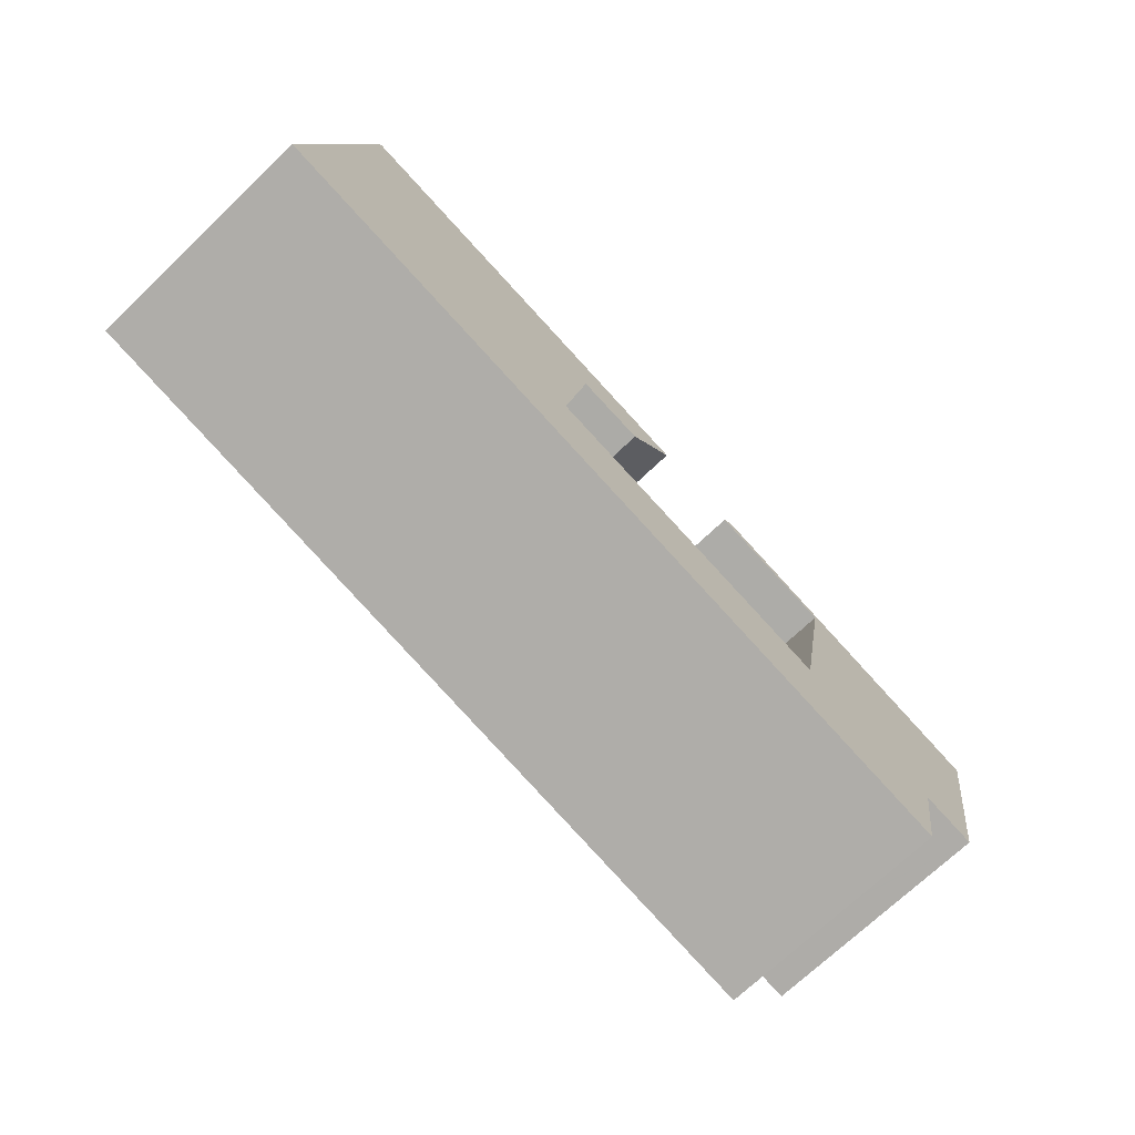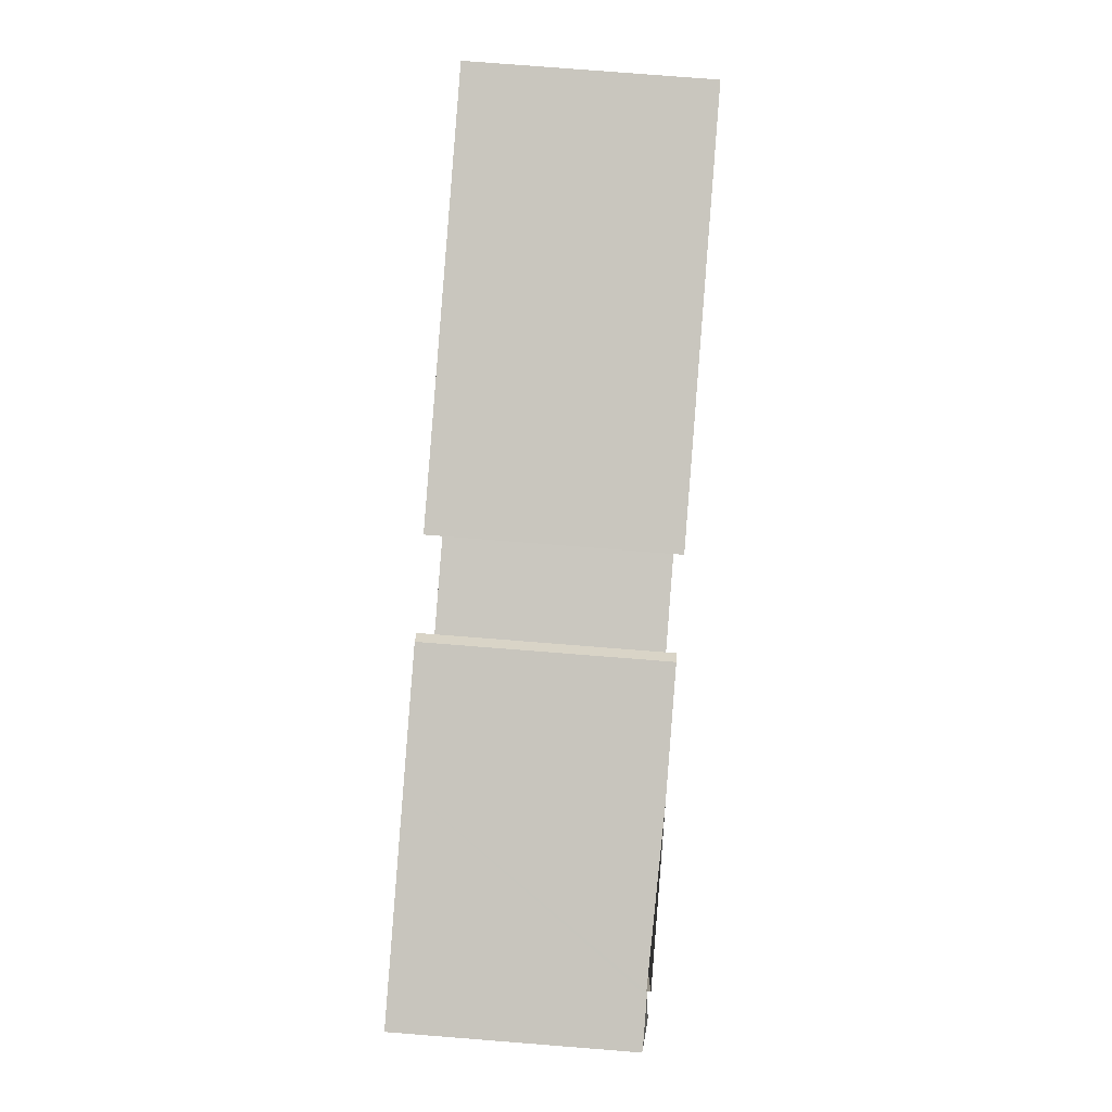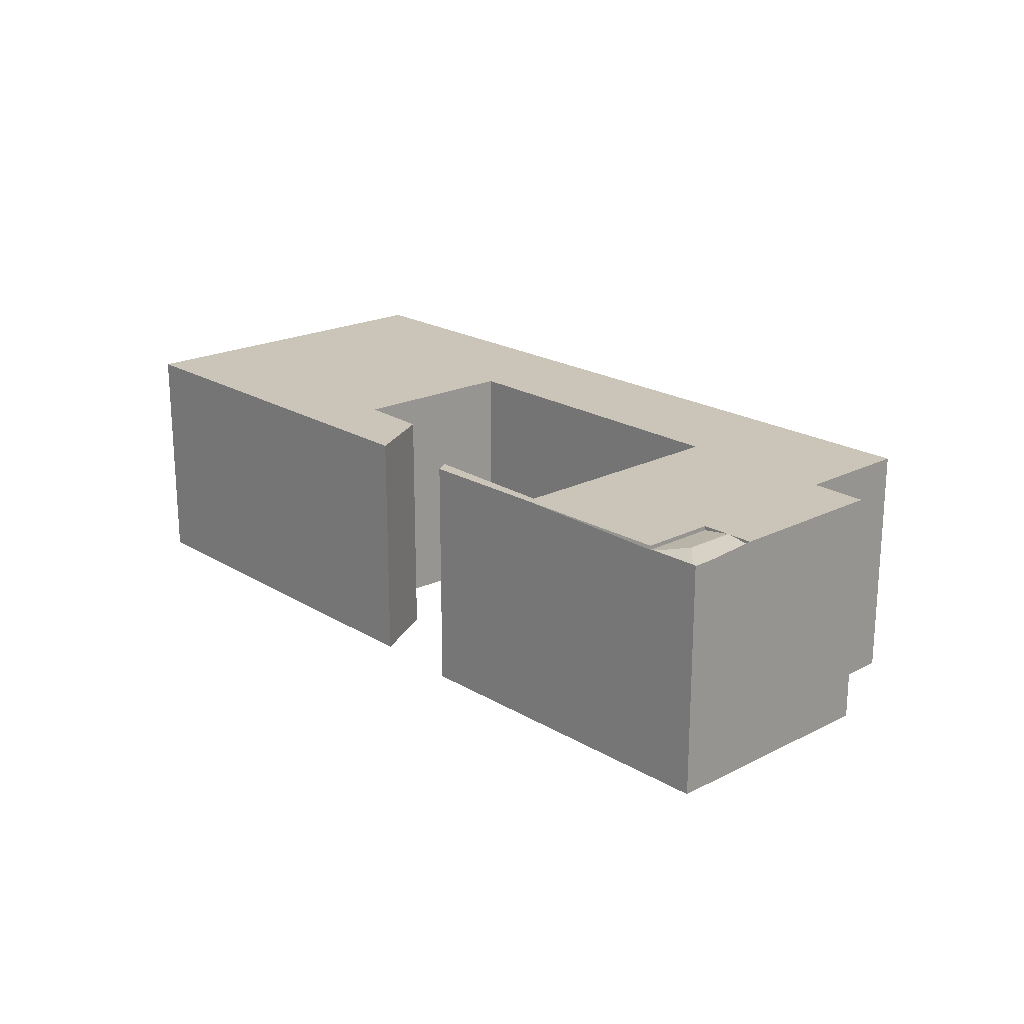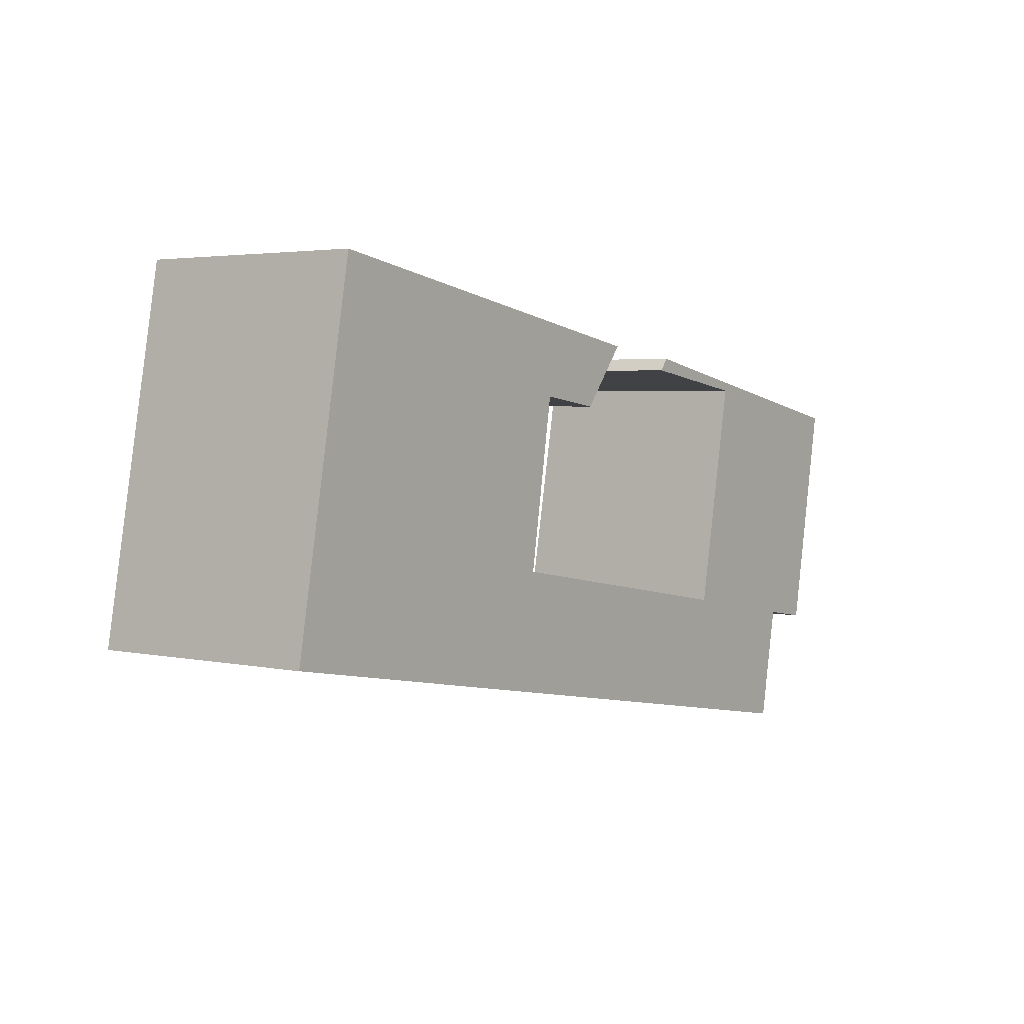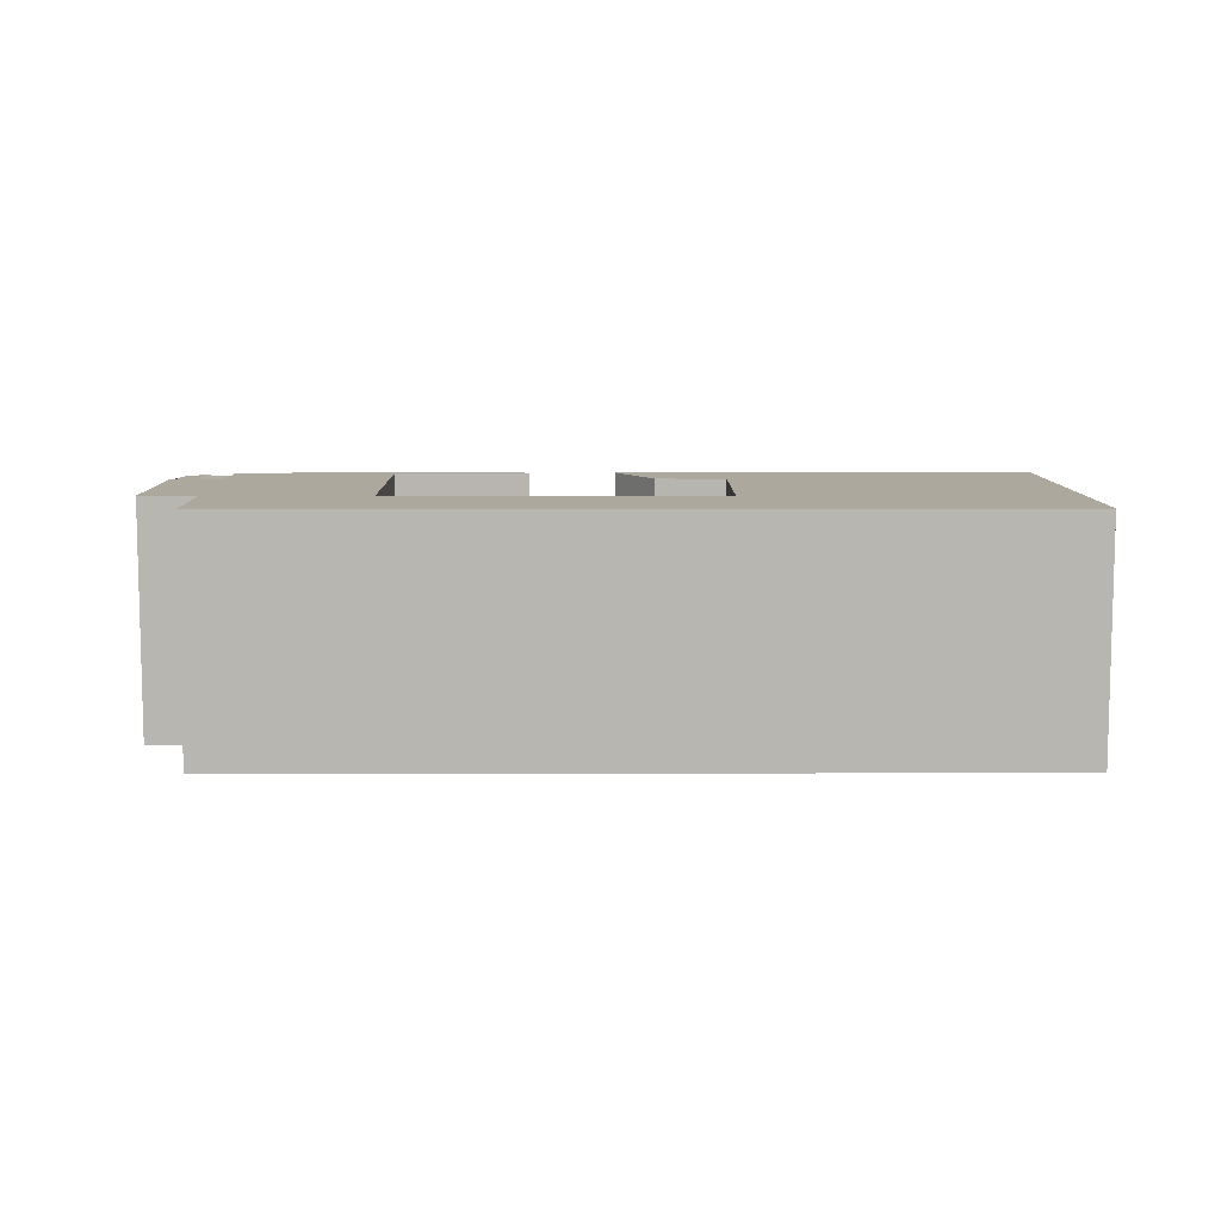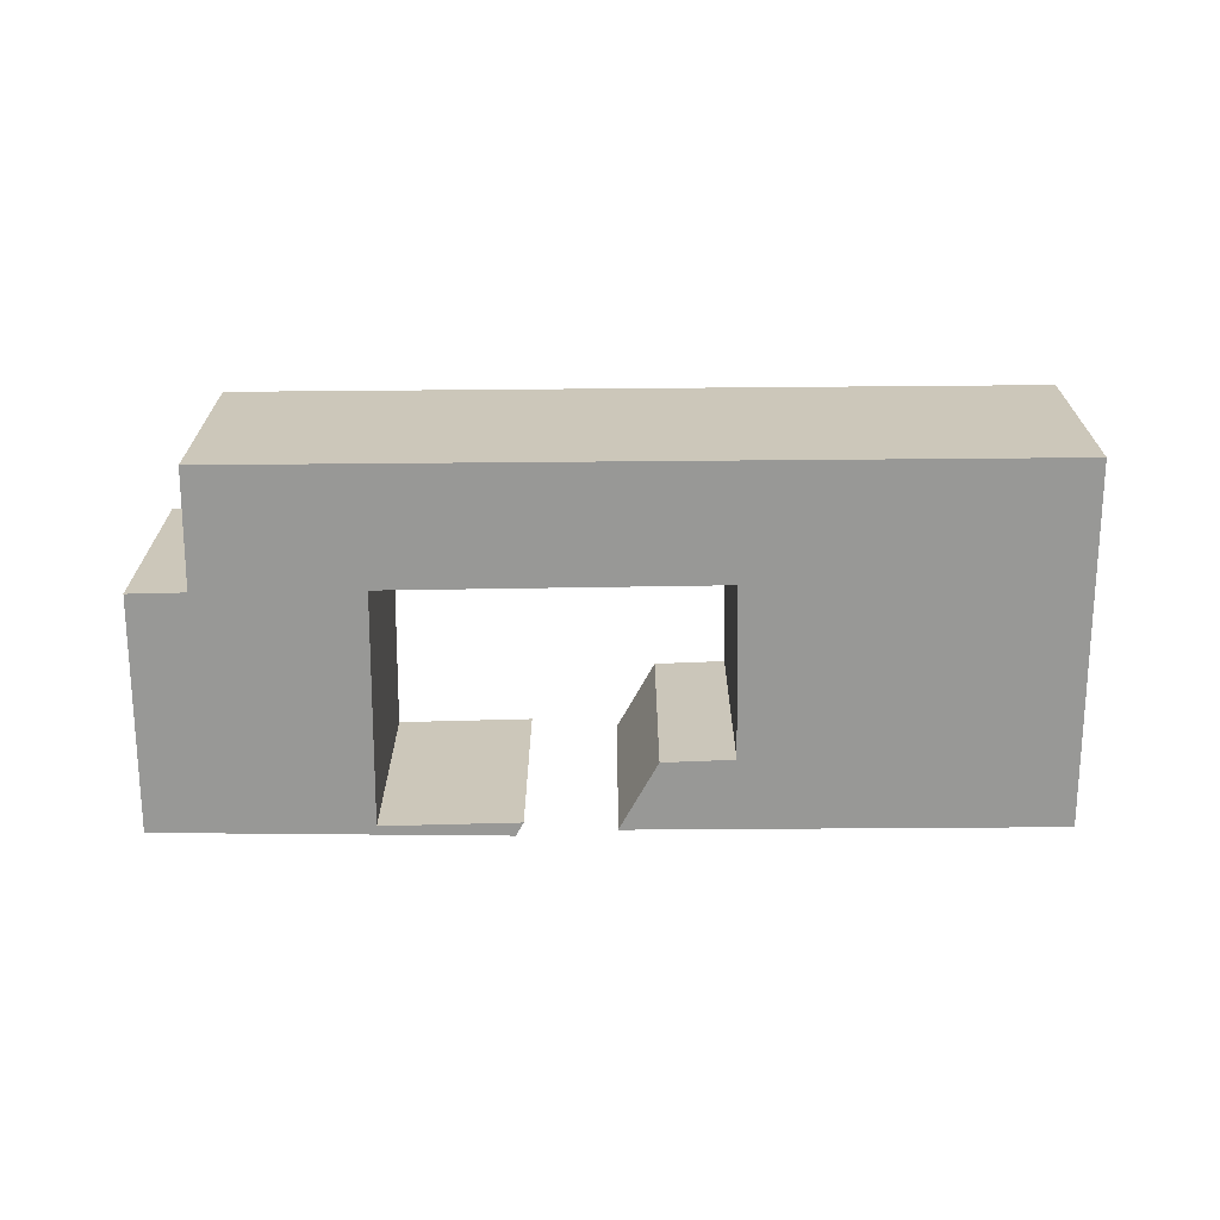
<metadata>
{"format":"obj","ext":"obj","renderer":"f3d","projection":"perspective","resolution":1024,"background":"white","views":[{"elev":-71.5,"azim":-46.4,"up":"+Z"},{"elev":78.7,"azim":94.5,"up":"+Z"},{"elev":20.4,"azim":58.0,"up":"+Y"},{"elev":3.4,"azim":-53.8,"up":"+Z"},{"elev":8.6,"azim":-170.4,"up":"+Y"},{"elev":-68.4,"azim":-169.5,"up":"+Y"}]}
</metadata>
<code>
v  43.32 10.79 9.525
v  41.91 10.97 8.681
v  43.17 10.81 9.553
v  43.16 10.79 8.665
v  42.69 10.79 6.119
v  41.52 10.96 6.336
v  41.02 10.81 9.974
v  22.81 10.96 13.19
v  17.33 10.96 10.74
v  17.13 10.96 10.77
v  19.27 10.96 10.47
v  20.45 10.96 10.3
v  41.42 10.96 6.354
v  17.94 10.96 14.05
v  2.467 10.96 13.41
v  3.071 10.96 16.7
v  2.347 10.96 12.76
v  1.017 10.96 5.53
v  16.15 10.96 4.871
v  0 10.96 6.713e-16
v  15.8 10.96 2.779
v  2.718 10.96 -0.479
v  15.86 10.96 2.769
v  31.01 10.96 0.204
v  10.19 10.96 -1.797
v  10.64 10.96 -1.878
v  14.87 10.96 -2.624
v  20.38 10.96 -3.596
v  31.11 10.96 0.187
v  33.17 10.96 11.5
v  26.81 10.96 12.08
v  27.28 10.96 12.65
v  33.09 10.96 11.09
v  40.79 10.96 10.02
v  33.19 10.96 11.07
v  32.63 10.96 8.117
v  40.16 10.96 6.589
v  32.61 10.96 7.99
v  31.11 10.96 0.221
v  42.69 10.96 6.119
v  41.26 10.96 -1.536
v  38.72 10.96 -1.128
v  38.58 10.96 -1.107
v  24.18 10.96 -4.265
v  38.36 10.96 -2.269
v  29.95 10.96 -5.284
v  37.52 10.96 -6.62
v  40.16 10.77 6.589
v  40.79 10.77 10.02
v  22.81 -8.075e-16 13.19
v  20.45 -6.305e-16 10.3
v  17.33 -6.579e-16 10.74
v  17.13 -6.597e-16 10.77
v  19.27 -6.409e-16 10.47
v  33.19 -6.78e-16 11.07
v  26.81 -7.396e-16 12.08
v  33.09 -6.789e-16 11.09
v  41.26 9.405e-17 -1.536
v  38.58 6.778e-17 -1.107
v  38.72 6.907e-17 -1.128
v  37.52 4.054e-16 -6.62
v  29.95 3.236e-16 -5.284
v  24.18 2.612e-16 -4.265
v  20.38 2.202e-16 -3.596
v  14.87 1.607e-16 -2.624
v  10.64 1.15e-16 -1.878
v  10.19 1.1e-16 -1.797
v  2.718 2.933e-17 -0.479
v  0 0 0
v  15.8 -1.702e-16 2.779
v  16.15 -2.983e-16 4.871
v  43.32 -5.832e-16 9.525
v  42.69 -3.747e-16 6.119
v  43.16 -5.306e-16 8.665
v  38.36 1.389e-16 -2.269
v  17.94 -8.606e-16 14.05
v  3.071 -1.023e-15 16.7
v  15.86 -1.696e-16 2.769
v  31.01 -1.249e-17 0.204
v  31.11 -1.145e-17 0.187
v  27.28 -7.748e-16 12.65
v  33.17 -7.044e-16 11.5
v  40.79 -6.134e-16 10.02
v  41.02 -6.107e-16 9.974
v  43.17 -5.85e-16 9.553
v  1.017 -3.386e-16 5.53
v  2.347 -7.814e-16 12.76
v  2.467 -8.214e-16 13.41
v  31.11 -1.353e-17 0.221
v  32.63 -4.97e-16 8.117
v  32.61 -4.892e-16 7.99
g defaultobject
f 1 2 3
f 2 1 4
f 2 4 5
f 2 5 6
f 2 7 3
f 8 9 10
f 9 8 11
f 11 8 12
f 6 13 2
f 14 15 16
f 15 14 17
f 17 14 18
f 18 14 8
f 18 8 10
f 18 10 19
f 18 19 20
f 20 19 21
f 20 21 22
f 22 21 23
f 22 23 24
f 22 24 25
f 25 24 26
f 26 24 27
f 27 24 28
f 28 24 29
f 30 31 32
f 31 30 33
f 33 30 34
f 33 34 35
f 35 34 36
f 36 34 37
f 36 37 38
f 38 37 39
f 39 37 13
f 39 13 6
f 39 6 40
f 39 40 41
f 39 41 29
f 29 41 42
f 29 42 43
f 29 43 28
f 43 44 28
f 44 43 45
f 44 45 46
f 46 45 47
f 48 2 13
f 2 48 49
f 2 49 7
f 13 37 48
f 5 40 6
f 48 34 49
f 34 48 37
f 50 12 8
f 12 50 51
f 51 11 12
f 11 51 9
f 9 51 10
f 10 51 52
f 10 52 53
f 52 51 54
f 55 33 35
f 33 55 31
f 31 55 56
f 56 55 57
f 58 42 41
f 42 58 43
f 43 58 59
f 59 58 60
f 61 46 47
f 46 61 62
f 46 62 44
f 44 62 63
f 44 63 28
f 28 63 27
f 27 63 64
f 27 64 65
f 27 65 26
f 26 65 25
f 25 65 66
f 25 66 22
f 22 66 67
f 22 67 68
f 22 68 20
f 20 68 69
f 53 19 10
f 19 53 21
f 21 53 70
f 70 53 71
f 72 4 1
f 4 72 40
f 40 72 41
f 41 72 73
f 41 73 58
f 73 72 74
f 59 45 43
f 45 59 47
f 47 59 61
f 61 59 75
f 14 50 8
f 50 14 16
f 50 16 76
f 76 16 77
f 70 23 21
f 23 70 24
f 24 70 78
f 24 78 79
f 24 79 29
f 29 79 80
f 56 32 31
f 32 56 81
f 81 30 32
f 30 81 49
f 49 81 82
f 49 82 7
f 7 82 3
f 3 82 83
f 3 83 1
f 1 83 72
f 72 83 84
f 72 84 85
f 86 20 69
f 20 86 18
f 18 86 87
f 18 87 17
f 17 87 88
f 17 88 15
f 15 88 77
f 15 77 16
f 80 39 29
f 39 80 38
f 38 80 36
f 36 80 35
f 35 80 55
f 55 80 89
f 55 89 90
f 90 89 91
f 68 86 69
f 86 68 67
f 86 67 87
f 87 67 88
f 88 67 77
f 77 67 76
f 76 67 66
f 76 66 53
f 53 66 65
f 53 65 70
f 53 70 71
f 76 53 52
f 76 52 54
f 76 54 50
f 50 54 51
f 64 70 65
f 70 64 78
f 78 64 79
f 79 64 63
f 79 63 62
f 79 62 61
f 79 61 80
f 80 61 89
f 89 61 91
f 91 61 75
f 91 75 90
f 90 75 55
f 55 75 82
f 82 75 59
f 82 59 83
f 83 59 60
f 83 60 58
f 83 58 73
f 83 73 84
f 84 73 85
f 85 73 74
f 85 74 72
f 57 81 56
f 81 57 82
f 82 57 55

</code>
